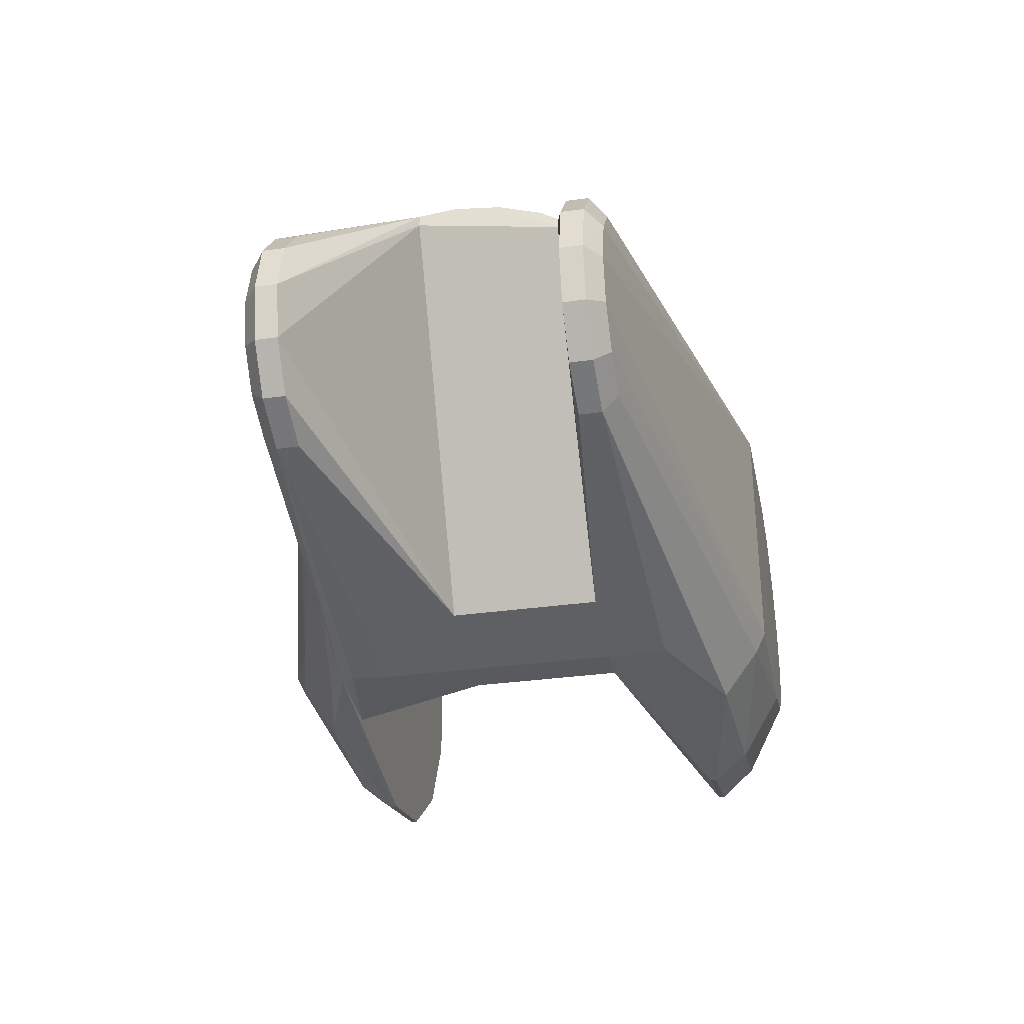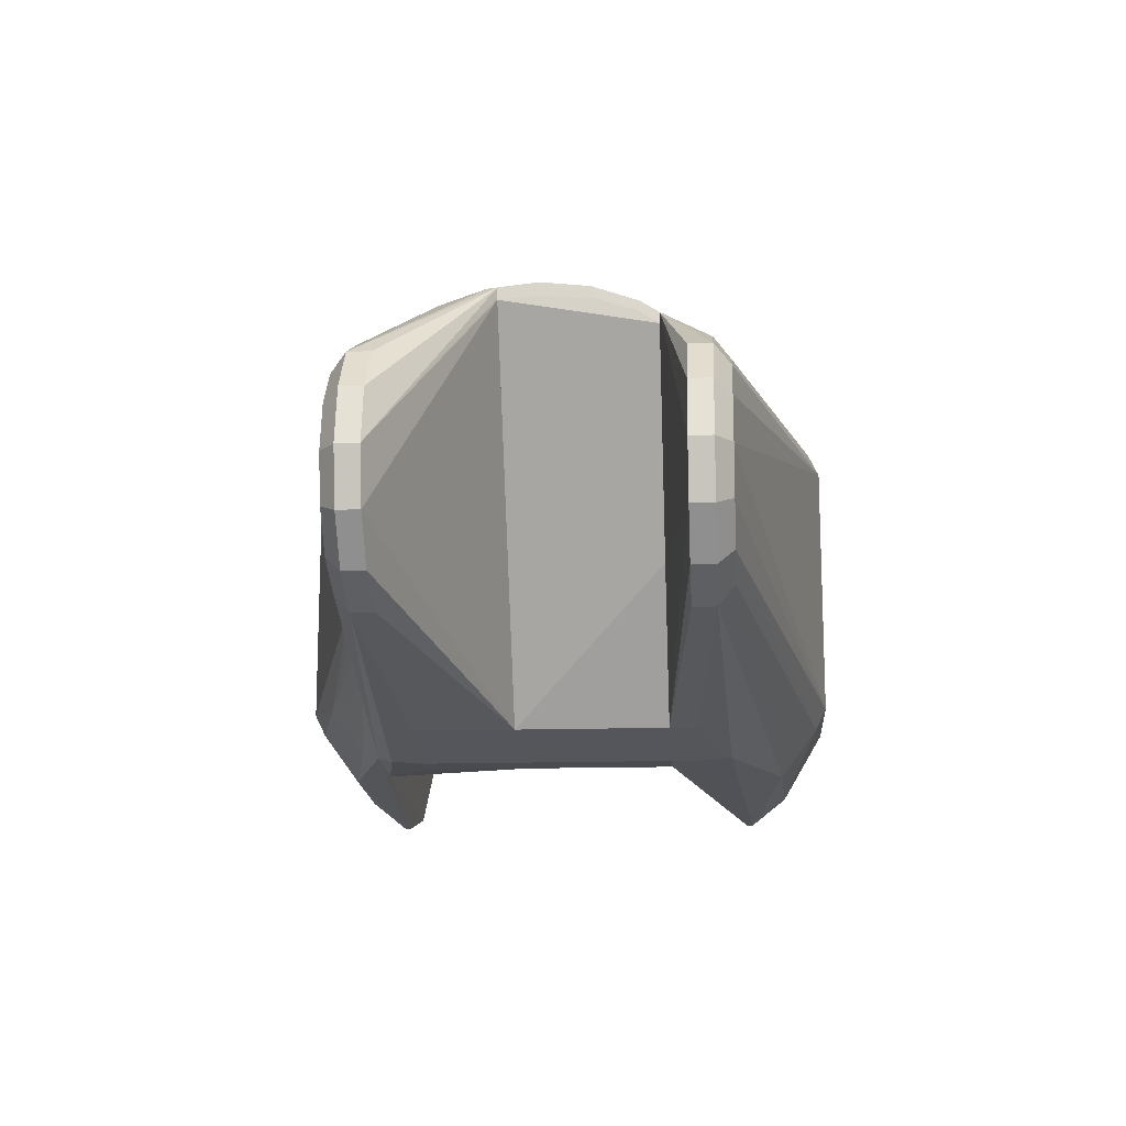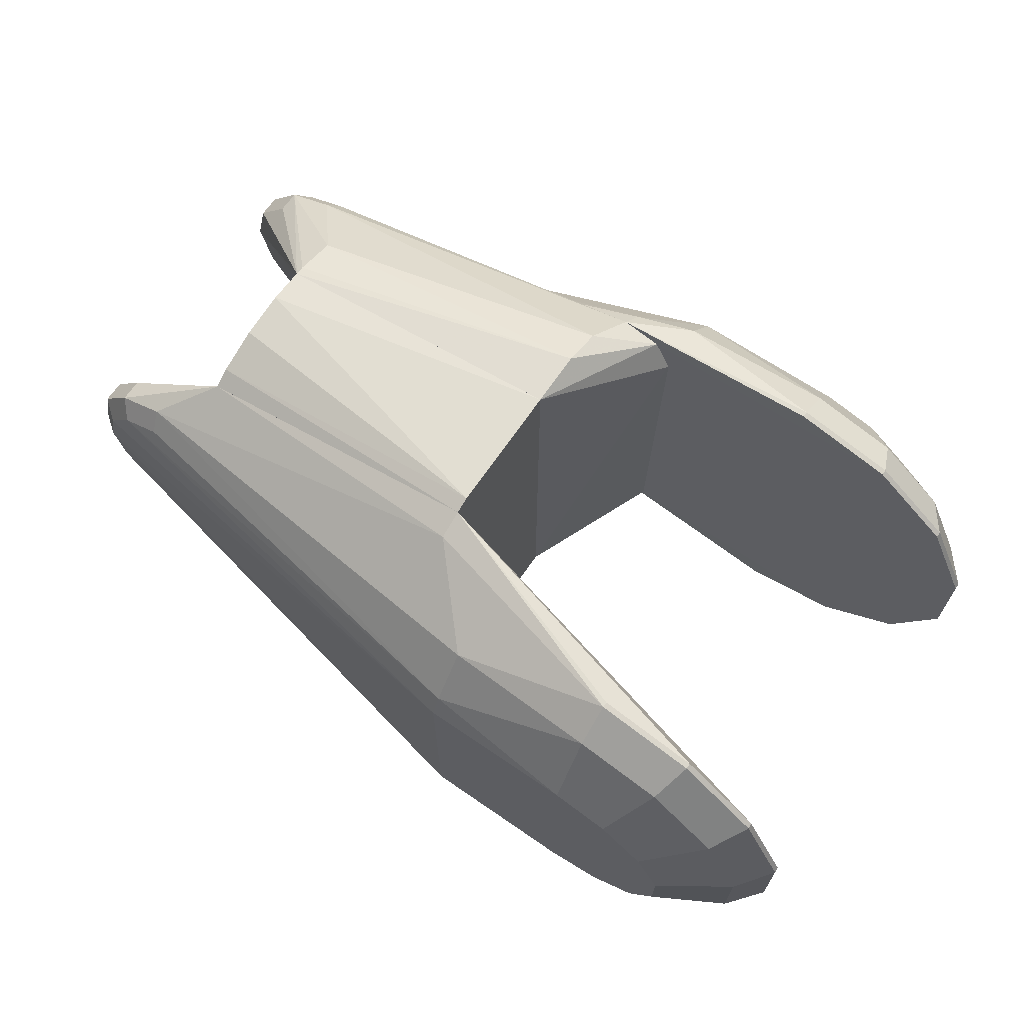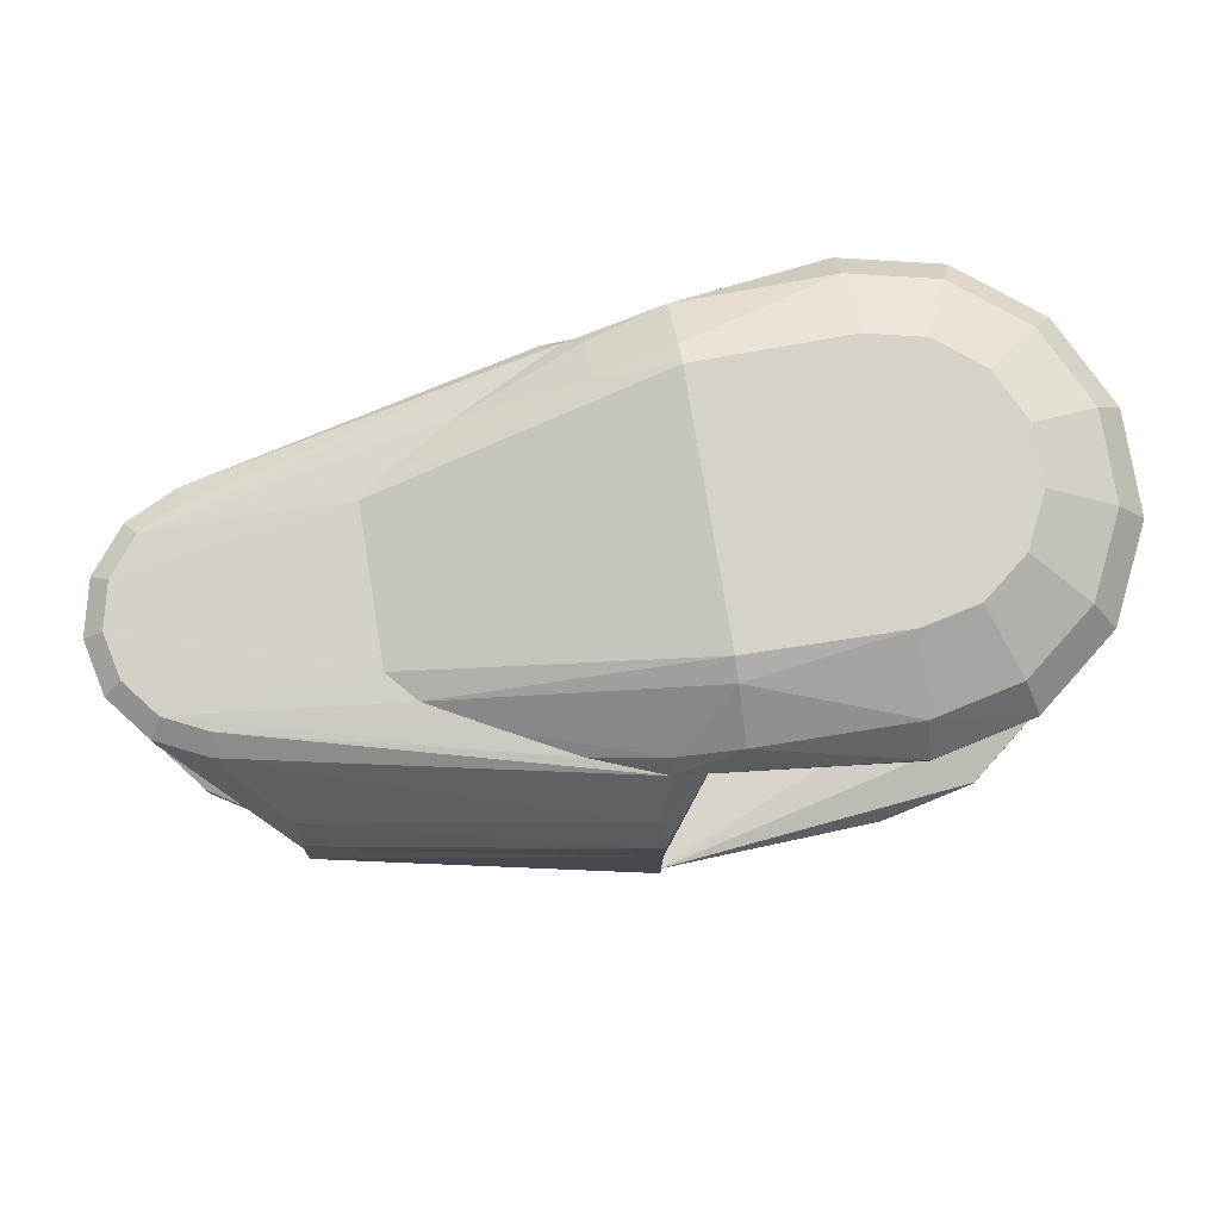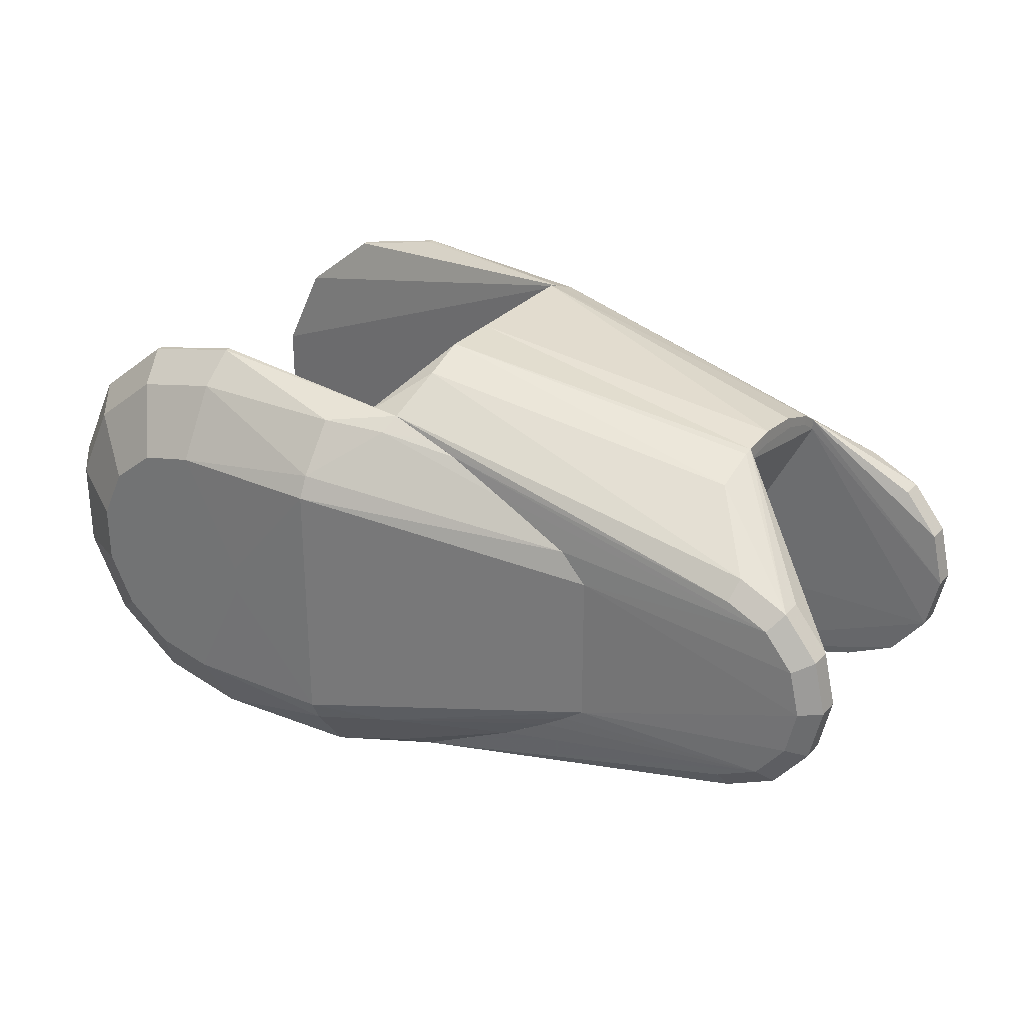
<metadata>
{"format":"obj","ext":"obj","renderer":"f3d","projection":"perspective","resolution":1024,"background":"white","views":[{"elev":-32.3,"azim":101.2,"up":"+Y"},{"elev":-14.5,"azim":94.1,"up":"+Y"},{"elev":67.8,"azim":-145.7,"up":"+Y"},{"elev":77.3,"azim":170.7,"up":"+Z"},{"elev":28.8,"azim":32.9,"up":"+Y"}]}
</metadata>
<code>
o geometry_0
v 0.01197 0.01324 0.001985
v 0.02858 0.01015 0.001985
v 0.02858 0.01037 2e-06
v 0.01197 0.01324 -0.004946
v 0.01197 -0.01035 0.001985
v 0.02861 0.009513 0.001985
v 0.02861 0.009668 2e-06
v 0.02861 0.009446 -0.002827
v 0.02858 0.01009 -0.002496
v 0.01197 0.01293 -0.005739
v 0.02858 0.009289 -0.004807
v 0.01197 -0.01035 -0.005739
v 0.01211 -0.01035 -0.005739
v 0.01398 -0.01037 0.001985
v 0.02861 0.008117 -0.005739
v 0.0185 -0.009443 0.001985
v 0.02861 0.008804 -0.004678
v 0.02858 0.008688 -0.005739
v 0.0286 0.008404 -0.005739
v 0.01398 -0.01037 -0.005739
v 0.01608 -0.00994 0.001985
v 0.02312 -0.002163 -0.005739
v 0.0185 -0.009443 -0.005739
f 1 2 3
f 1 3 4
f 1 4 10
f 1 10 12
f 1 12 5
f 1 5 14
f 1 14 21
f 1 21 16
f 1 16 6
f 1 6 2
f 2 6 3
f 3 6 7
f 3 7 8
f 3 8 9
f 3 9 4
f 4 9 11
f 4 11 10
f 5 12 13
f 5 13 14
f 6 15 17
f 6 17 8
f 6 8 7
f 6 16 15
f 8 17 9
f 9 17 11
f 10 11 18
f 10 18 19
f 10 19 15
f 10 15 22
f 10 22 23
f 10 23 20
f 10 20 13
f 10 13 12
f 11 17 19
f 11 19 18
f 13 20 14
f 14 20 21
f 15 19 17
f 15 16 22
f 16 21 23
f 16 23 22
f 20 23 21
o geometry_1
v -8e-06 -0.01188 0.01003
v 1.5e-05 -0.01041 0.01188
v -0.004497 -0.009377 0.01188
v -0.005161 -0.0107 0.01003
v -5e-06 -0.01187 0.009729
v 0.01306 -0.009886 0.009682
v 0.008018 -0.01035 0.01157
v 1.2e-05 -0.006748 0.01404
v -0.002913 -0.006081 0.01404
v 0.008018 -0.007775 0.01346
v -0.00526 -0.004209 0.01404
v -0.008117 -0.00649 0.01188
v -0.005154 -0.01069 0.009729
v -0.009292 -0.007408 0.01003
v -0.009285 -0.007403 0.009729
v 0.008686 -0.01019 0.009682
v 0.01837 -0.007171 0.009682
v 0.01197 -0.009468 0.01069
v 0.008018 -0.006641 0.01401
v 0.002423 -0.001929 0.01404
v 0.01197 -0.00715 0.01238
v -0.006564 -0.001505 0.01404
v -0.01013 -0.002319 0.01188
v -0.01159 -0.002647 0.01003
v -0.01158 -0.002645 0.009729
v -0.002995 -0.000692 0.009685
v -0.002399 -0.001929 0.009685
v 0.008352 0.008475 0.009682
v 0.02084 -0.00566 0.009682
v 0.01825 -0.006097 0.01047
v 0.008018 0.006629 0.01401
v 0.003019 -0.000692 0.01404
v 0.0232 -0.004016 0.009682
v 0.02212 -0.004807 0.009682
v -0.006564 0.001493 0.01404
v -0.01013 0.002307 0.01188
v -0.01159 0.002635 0.01003
v -0.01158 0.002635 0.009729
v -0.002995 0.00068 0.009685
v 0.009275 0.01024 0.009682
v -0.002399 0.001917 0.009685
v 0.008018 0.007763 0.01346
v 1.2e-05 0.006736 0.01404
v 0.002423 0.001917 0.01404
v 0.003019 0.00068 0.01404
v 0.0232 0.004004 0.009682
v 0.02182 0.00558 0.009682
v -0.008117 0.00648 0.01188
v -0.00526 0.004197 0.01404
v -0.009292 0.007396 0.01003
v -0.009285 0.007391 0.009729
v 0.01136 0.01067 0.009682
v -0.001326 0.002772 0.009685
v -0.005154 0.01069 0.009729
v -5e-06 0.01186 0.009729
v 0.01796 0.007673 0.009682
v 0.01113 0.01002 0.01064
v 0.008018 0.0103 0.01153
v 1.5e-05 0.0104 0.01188
v -0.002913 0.006069 0.01404
v -0.004497 0.009365 0.01188
v -0.005161 0.01069 0.01003
v 0.01362 0.009777 0.009682
v -8e-06 0.01187 0.01003
v 0.01502 0.009223 0.009682
f 24 25 26
f 24 26 27
f 24 27 28
f 24 28 29
f 24 29 30
f 24 30 25
f 25 31 32
f 25 32 26
f 25 30 33
f 25 33 31
f 26 34 35
f 26 35 27
f 26 32 34
f 27 36 28
f 27 35 37
f 27 37 38
f 27 38 36
f 28 36 39
f 28 39 29
f 29 39 51
f 29 51 63
f 29 63 75
f 29 75 86
f 29 86 88
f 29 88 79
f 29 79 70
f 29 70 69
f 29 69 56
f 29 56 57
f 29 57 52
f 29 52 40
f 29 40 41
f 29 41 30
f 30 41 33
f 31 33 42
f 31 42 43
f 31 43 55
f 31 55 68
f 31 68 67
f 31 67 66
f 31 66 83
f 31 83 72
f 31 72 58
f 31 58 45
f 31 45 34
f 31 34 32
f 33 41 44
f 33 44 42
f 34 45 35
f 35 45 46
f 35 46 47
f 35 47 37
f 36 38 39
f 37 47 38
f 38 47 48
f 38 48 49
f 38 49 50
f 38 50 39
f 39 50 49
f 39 49 51
f 40 52 53
f 40 53 44
f 40 44 41
f 42 54 68
f 42 68 55
f 42 55 43
f 42 44 56
f 42 56 69
f 42 69 54
f 44 53 57
f 44 57 56
f 45 58 59
f 45 59 46
f 46 59 60
f 46 60 47
f 47 60 61
f 47 61 48
f 48 61 62
f 48 62 49
f 49 62 51
f 51 62 64
f 51 64 63
f 52 57 53
f 54 65 66
f 54 66 67
f 54 67 68
f 54 69 70
f 54 70 65
f 58 71 59
f 58 72 71
f 59 71 60
f 60 71 73
f 60 73 74
f 60 74 61
f 61 74 62
f 62 74 64
f 63 64 76
f 63 76 77
f 63 77 78
f 63 78 75
f 64 74 76
f 65 70 79
f 65 79 80
f 65 80 81
f 65 81 82
f 65 82 66
f 66 82 83
f 71 72 83
f 71 83 84
f 71 84 85
f 71 85 73
f 73 85 74
f 74 85 77
f 74 77 76
f 75 81 80
f 75 80 86
f 75 78 87
f 75 87 81
f 77 85 87
f 77 87 78
f 79 88 80
f 80 88 86
f 81 87 82
f 82 87 85
f 82 85 84
f 82 84 83
o geometry_2
v 0.01398 -0.01037 0.001985
v 0.01608 -0.00994 0.001985
v 0.01398 -0.01037 0.007149
v 0.01197 -0.01035 0.001985
v 0.0185 -0.009443 0.007149
v 0.0185 -0.009443 0.001985
v 0.01398 -0.01024 0.008835
v 0.00869 -0.01019 0.009682
v 0.01197 -0.01035 0.007149
v 0.00853 -0.001354 0.009682
v 0.008354 0.008475 0.009682
v 0.01197 0.01324 0.001985
v 0.03144 -0.006353 0.008243
v 0.02861 0.009513 0.001985
v 0.03586 -0.002831 0.007076
v 0.03405 -0.005096 0.007076
v 0.03144 -0.006353 0.007076
v 0.01307 -0.009887 0.009682
v 0.009277 0.01025 0.009682
v 0.02858 0.01015 0.001985
v 0.01197 0.01324 0.004952
v 0.03405 -0.005096 0.008243
v 0.0334 -0.004275 0.009064
v 0.03121 -0.005329 0.009064
v 0.0286 0.009723 0.001985
v 0.0365 -9e-06 0.007076
v 0.03586 -0.002831 0.008243
v 0.01837 -0.007171 0.009682
v 0.01137 0.01067 0.009682
v 0.01197 0.01237 0.007149
v 0.02858 0.01009 0.002502
v 0.03405 0.005078 0.008243
v 0.03405 0.005078 0.007076
v 0.03586 0.002813 0.007076
v 0.02858 0.009289 0.004813
v 0.03491 -0.002376 0.009064
v 0.0232 -0.004017 0.009682
v 0.02213 -0.004807 0.009682
v 0.02085 -0.00566 0.009682
v 0.0365 -9e-06 0.008243
v 0.01363 0.009777 0.009682
v 0.03121 0.005311 0.009064
v 0.03144 0.006335 0.008243
v 0.0334 0.004257 0.009064
v 0.03586 0.002813 0.008243
v 0.03545 -9e-06 0.009064
v 0.0232 0.004006 0.009682
v 0.03491 0.002358 0.009064
v 0.01502 0.009224 0.009682
v 0.01796 0.007673 0.009682
v 0.02183 0.005582 0.009682
f 89 90 91
f 89 91 97
f 89 97 92
f 89 92 100
f 89 100 108
f 89 108 113
f 89 113 102
f 89 102 94
f 89 94 90
f 90 93 91
f 90 94 93
f 91 93 95
f 91 95 96
f 91 96 97
f 92 97 96
f 92 96 98
f 92 98 99
f 92 99 100
f 93 94 105
f 93 105 101
f 93 101 95
f 94 102 103
f 94 103 104
f 94 104 105
f 95 106 96
f 95 101 106
f 96 106 116
f 96 116 127
f 96 127 126
f 96 126 125
f 96 125 135
f 96 135 139
f 96 139 138
f 96 138 137
f 96 137 129
f 96 129 117
f 96 117 107
f 96 107 99
f 96 99 98
f 99 107 100
f 100 107 109
f 100 109 108
f 101 105 104
f 101 104 110
f 101 110 111
f 101 111 112
f 101 112 106
f 102 113 114
f 102 114 103
f 103 114 128
f 103 128 115
f 103 115 110
f 103 110 104
f 106 112 111
f 106 111 116
f 107 117 118
f 107 118 109
f 108 119 120
f 108 120 121
f 108 121 122
f 108 122 114
f 108 114 113
f 108 109 119
f 109 118 123
f 109 123 119
f 110 115 111
f 111 115 124
f 111 124 125
f 111 125 126
f 111 126 127
f 111 127 116
f 114 122 133
f 114 133 128
f 115 128 124
f 117 129 130
f 117 130 131
f 117 131 118
f 118 131 123
f 119 123 120
f 120 123 131
f 120 131 132
f 120 132 133
f 120 133 122
f 120 122 121
f 124 128 134
f 124 134 125
f 125 134 135
f 128 133 136
f 128 136 134
f 129 137 130
f 130 132 131
f 130 137 132
f 132 136 133
f 132 137 138
f 132 138 139
f 132 139 135
f 132 135 136
f 134 136 135
o geometry_3
v -7e-06 -0.01188 -0.01002
v -3e-06 -0.01187 -0.009723
v -0.005162 -0.0107 -0.01002
v 1.6e-05 -0.01041 -0.01188
v 0.008023 -0.01035 -0.01156
v 0.01398 -0.01024 -0.00883
v 0.01398 -0.01037 -0.007144
v 0.01398 -0.01037 -0.005739
v -0.005152 -0.0107 -0.009723
v 0.01211 -0.01035 -0.005739
v 0.01198 -0.01035 -0.005739
v -0.004498 -0.009377 -0.01188
v -0.009281 -0.007403 -0.009723
v -0.00929 -0.007408 -0.01002
v -0.008118 -0.00649 -0.01188
v 1.1e-05 -0.006747 -0.01404
v 0.008023 -0.007775 -0.01346
v 0.03121 -0.005329 -0.009059
v 0.03144 -0.006354 -0.008237
v 0.01849 -0.009443 -0.007144
v 0.01428 -0.01031 -0.005739
v 0.01198 0.01293 -0.005739
v -0.01157 -0.002646 -0.009723
v -0.005261 -0.00421 -0.01404
v -0.002912 -0.00608 -0.01404
v -0.01159 -0.002646 -0.01002
v -0.01013 -0.002321 -0.01188
v 0.002421 -0.001927 -0.01404
v 0.008023 -0.006641 -0.014
v 0.03339 -0.004275 -0.009059
v 0.03405 -0.005096 -0.008237
v 0.03144 -0.006354 -0.007071
v 0.01849 -0.009443 -0.005739
v 0.02858 0.008687 -0.005739
v 0.01198 0.01237 -0.007144
v -7e-06 0.01187 -0.01002
v -3e-06 0.01186 -0.009723
v -0.005152 0.01069 -0.009723
v -0.009281 0.007393 -0.009723
v -0.01157 0.002633 -0.009723
v -0.00656 -0.001505 -0.01404
v -0.01159 0.002636 -0.01002
v -0.01013 0.002308 -0.01188
v 0.003019 -0.000691 -0.01404
v 0.008023 0.00663 -0.014
v 0.03545 -9e-06 -0.009059
v 0.03491 -0.002376 -0.009059
v 0.03586 -0.002833 -0.008237
v 0.03405 -0.005096 -0.007071
v 0.02311 -0.002163 -0.005739
v 0.03586 -0.002833 -0.007071
v 0.02861 0.008119 -0.005739
v 0.0365 -9e-06 -0.007071
v 0.03586 0.002813 -0.007071
v 0.03405 0.005079 -0.007071
v 0.03405 0.005079 -0.008237
v 0.03144 0.006337 -0.008237
v 0.008023 0.0103 -0.01152
v 1.6e-05 0.0104 -0.01188
v -0.005162 0.01069 -0.01002
v -0.00929 0.007398 -0.01002
v -0.00656 0.001494 -0.01404
v -0.008118 0.00648 -0.01188
v -0.005261 0.004197 -0.01404
v 0.003019 0.000681 -0.01404
v 0.002421 0.001917 -0.01404
v 1.1e-05 0.006735 -0.01404
v 0.008023 0.007764 -0.01346
v 0.03339 0.004258 -0.009059
v 0.03491 0.002359 -0.009059
v 0.0365 -9e-06 -0.008237
v 0.03586 0.002813 -0.008237
v 0.03121 0.005312 -0.009059
v -0.002912 0.006067 -0.01404
v -0.004498 0.009365 -0.01188
f 140 141 142
f 140 142 143
f 140 143 144
f 140 144 145
f 140 145 146
f 140 146 147
f 140 147 141
f 141 148 142
f 141 147 149
f 141 149 150
f 141 150 148
f 142 151 143
f 142 148 152
f 142 152 153
f 142 153 154
f 142 154 151
f 143 155 156
f 143 156 144
f 143 151 155
f 144 156 157
f 144 157 158
f 144 158 145
f 145 158 159
f 145 159 146
f 146 159 160
f 146 160 147
f 147 160 172
f 147 172 189
f 147 189 191
f 147 191 173
f 147 173 161
f 147 161 150
f 147 150 149
f 148 150 152
f 150 161 179
f 150 179 162
f 150 162 152
f 151 154 163
f 151 163 164
f 151 164 155
f 152 162 165
f 152 165 153
f 153 165 154
f 154 165 166
f 154 166 163
f 155 167 168
f 155 168 156
f 155 164 163
f 155 163 180
f 155 180 201
f 155 201 203
f 155 203 213
f 155 213 206
f 155 206 205
f 155 205 204
f 155 204 183
f 155 183 167
f 156 168 169
f 156 169 157
f 157 169 158
f 158 169 170
f 158 170 188
f 158 188 171
f 158 171 172
f 158 172 159
f 159 172 160
f 161 173 174
f 161 174 175
f 161 175 176
f 161 176 177
f 161 177 178
f 161 178 179
f 162 179 181
f 162 181 165
f 163 166 180
f 165 181 182
f 165 182 166
f 166 182 201
f 166 201 180
f 167 183 168
f 168 183 204
f 168 204 184
f 168 184 185
f 168 185 186
f 168 186 169
f 169 186 187
f 169 187 170
f 170 187 190
f 170 190 188
f 171 188 172
f 172 188 190
f 172 190 189
f 173 191 192
f 173 192 193
f 173 193 194
f 173 194 195
f 173 195 196
f 173 196 174
f 174 197 175
f 174 196 197
f 175 197 198
f 175 198 199
f 175 199 177
f 175 177 176
f 177 199 178
f 178 199 200
f 178 200 181
f 178 181 179
f 181 200 202
f 181 202 182
f 182 202 203
f 182 203 201
f 184 204 205
f 184 205 206
f 184 206 207
f 184 207 208
f 184 208 209
f 184 209 185
f 185 209 210
f 185 210 186
f 186 210 187
f 187 210 192
f 187 192 190
f 189 190 191
f 190 192 191
f 192 210 211
f 192 211 193
f 193 211 195
f 193 195 194
f 195 211 209
f 195 209 208
f 195 208 196
f 196 208 212
f 196 212 207
f 196 207 197
f 197 207 198
f 198 207 206
f 198 206 213
f 198 213 214
f 198 214 199
f 199 214 202
f 199 202 200
f 202 214 203
f 203 214 213
f 207 212 208
f 209 211 210

</code>
